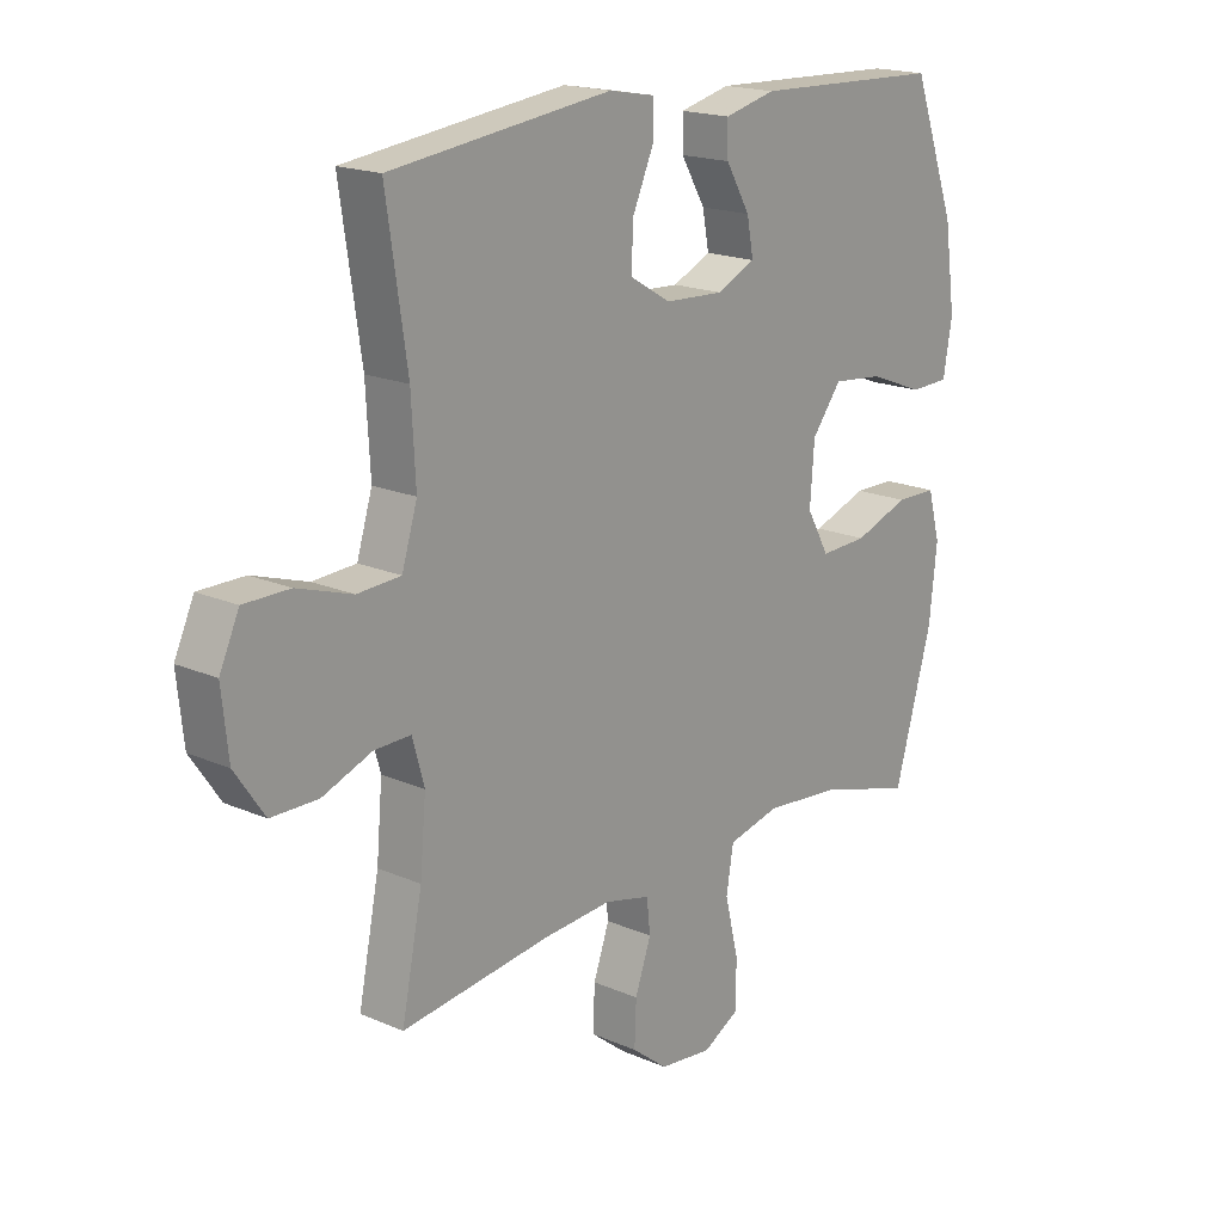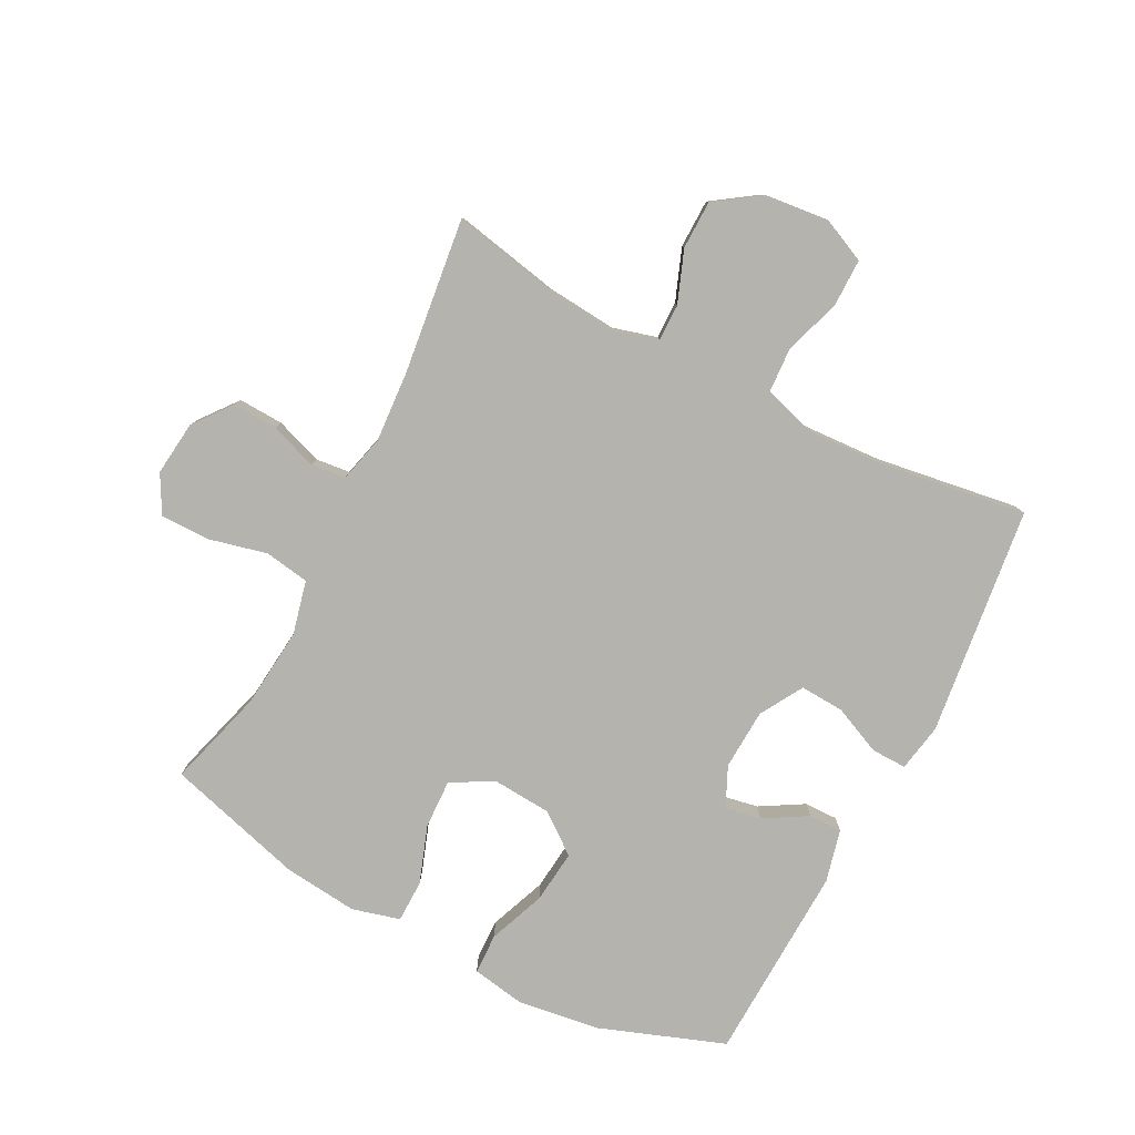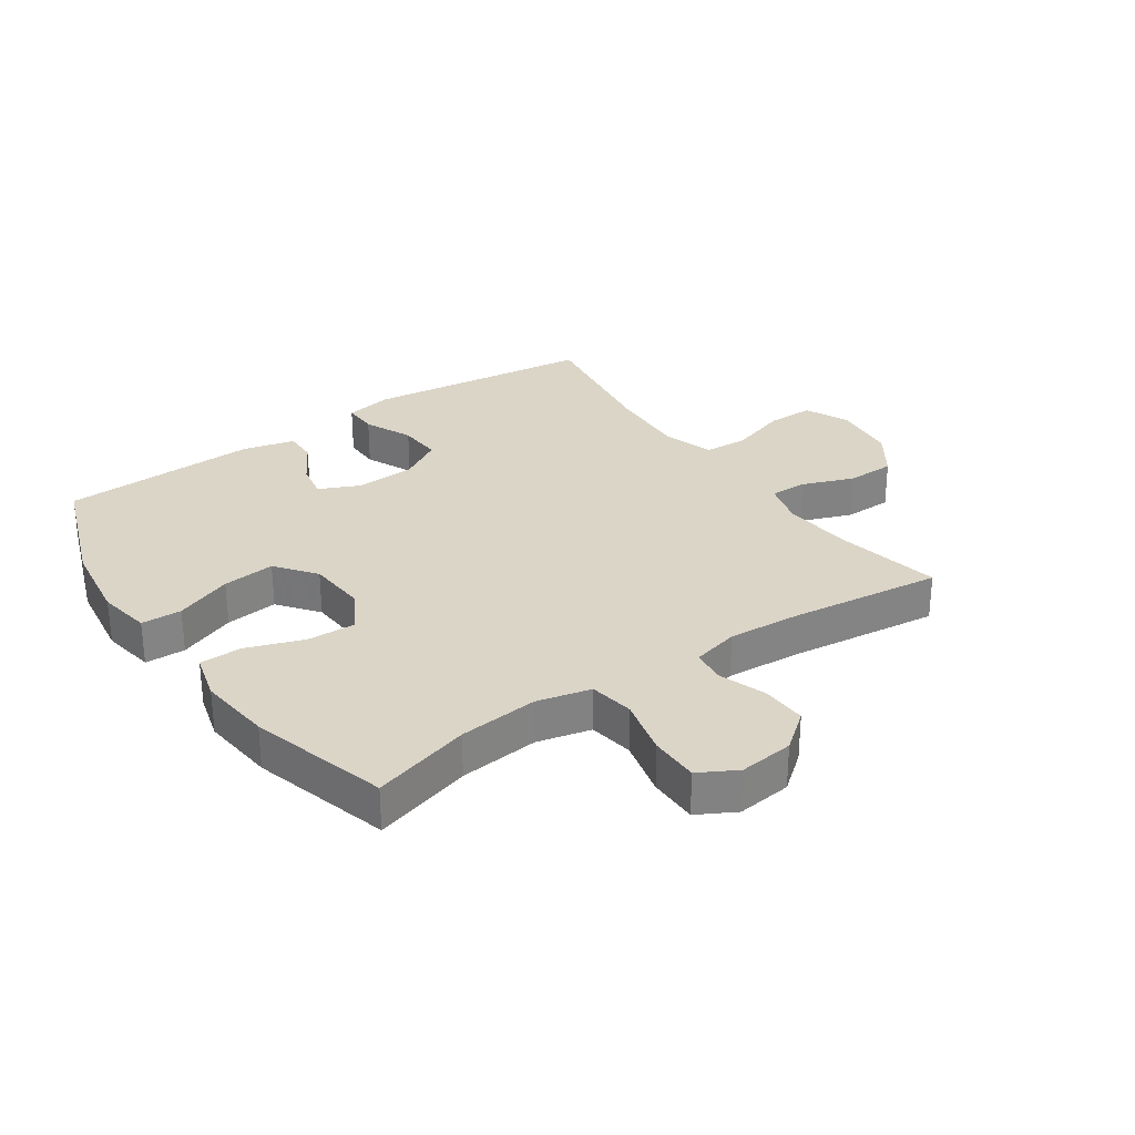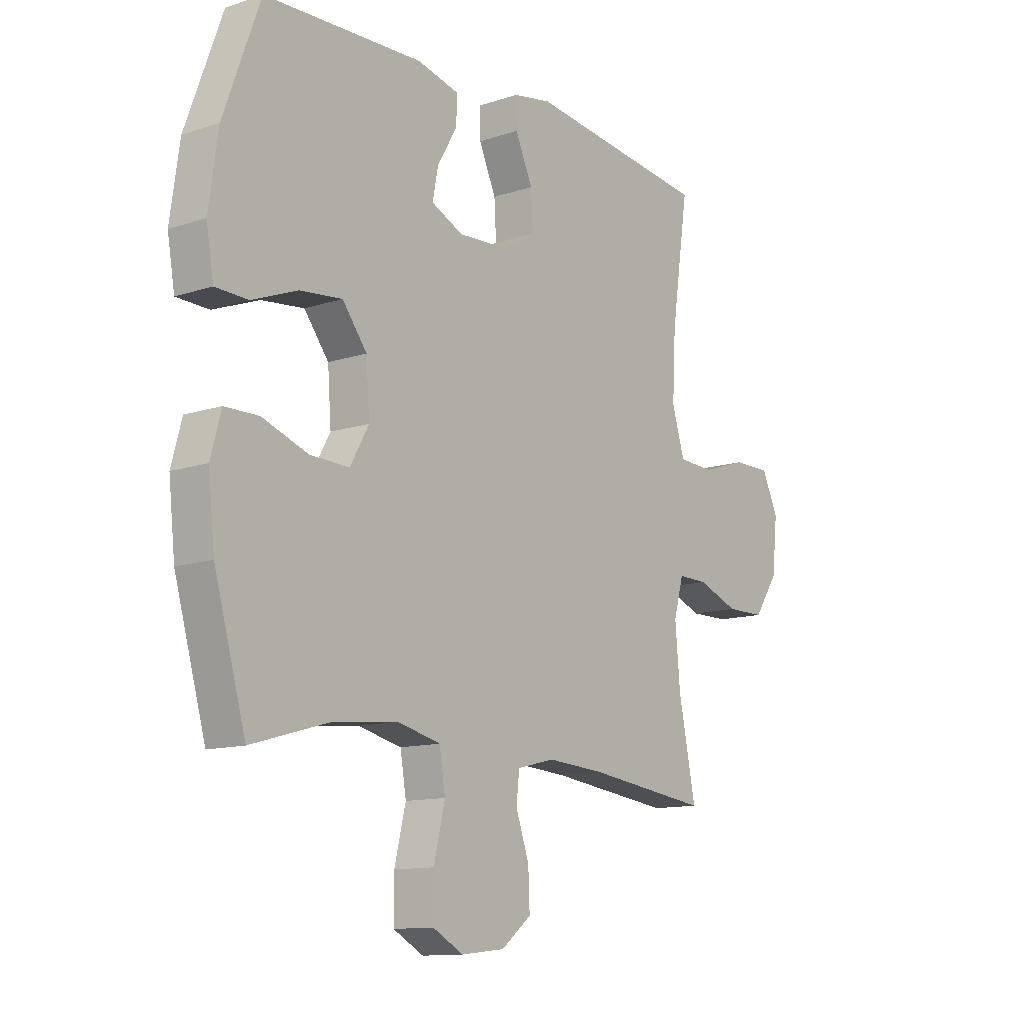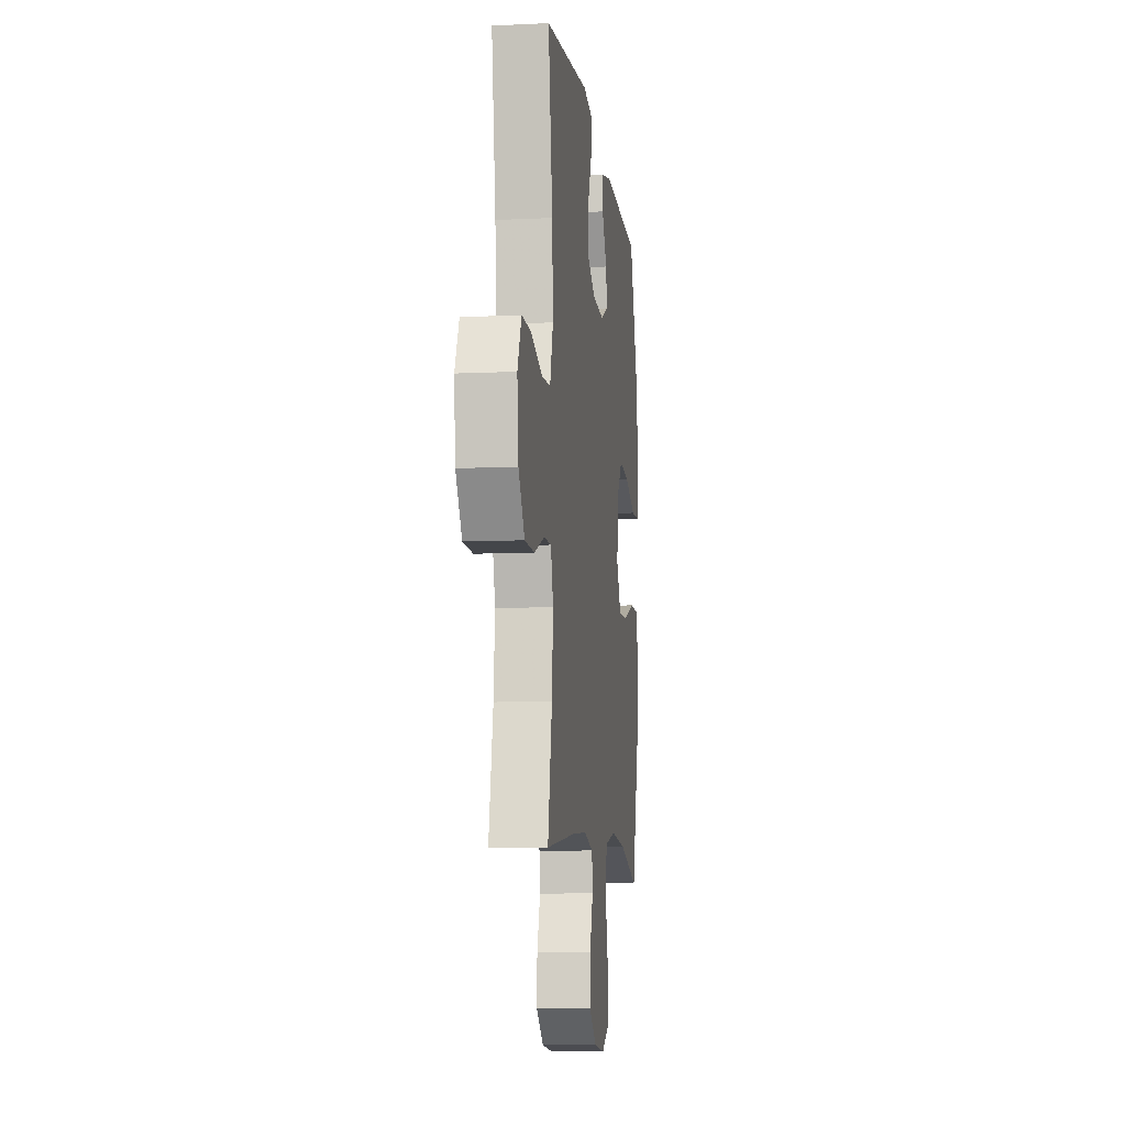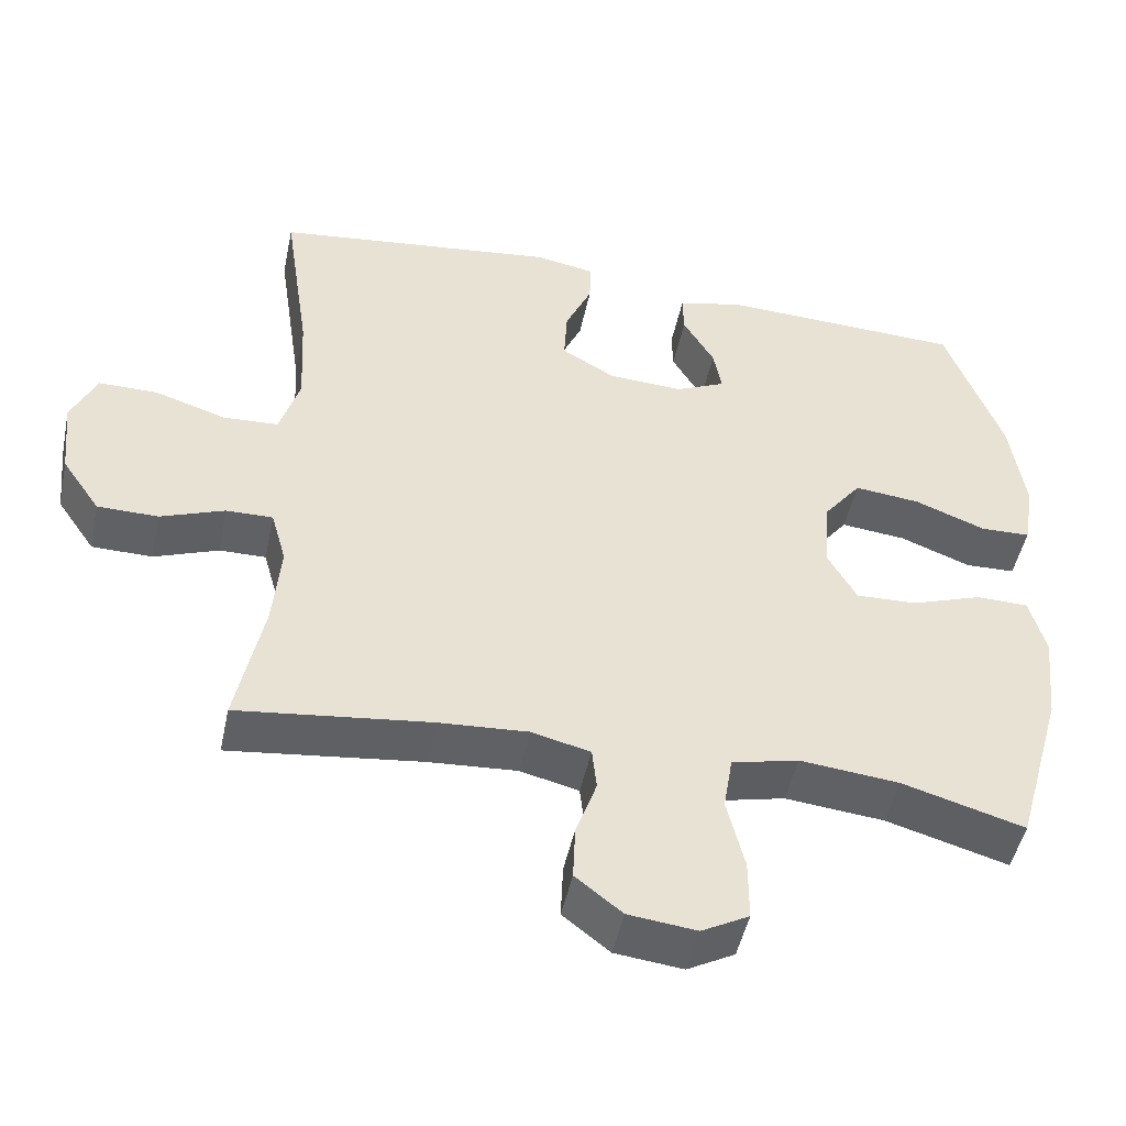
<metadata>
{"format":"obj","ext":"obj","renderer":"f3d","projection":"perspective","resolution":1024,"background":"white","views":[{"elev":18.2,"azim":-49.8,"up":"+Z"},{"elev":-79.9,"azim":-117.4,"up":"+Y"},{"elev":29.6,"azim":145.4,"up":"+Y"},{"elev":-12.2,"azim":127.9,"up":"+Z"},{"elev":-9.1,"azim":-82.8,"up":"+Z"},{"elev":-48.5,"azim":-11.9,"up":"+Z"}]}
</metadata>
<code>
v -0.5 0.07 -0.5
v -0.465 0.07 -0.326
v -0.455 0.07 -0.212
v -0.475 0.07 -0.14
v -0.536 0.07 -0.141
v -0.62 0.07 -0.173
v -0.699 0.07 -0.172
v -0.749 0.07 -0.099
v -0.76 0.07 0.005
v -0.727 0.07 0.077
v -0.65 0.07 0.077
v -0.557 0.07 0.047
v -0.484 0.07 0.051
v -0.458 0.07 0.136
v -0.465 0.07 0.265
v -0.5 0.07 0.5
v -0.127 0.07 0.546
v -0.049 0.07 0.532
v -0.05 0.07 0.475
v -0.085 0.07 0.396
v -0.089 0.07 0.324
v -0.019 0.07 0.283
v 0.08 0.07 0.278
v 0.145 0.07 0.308
v 0.134 0.07 0.367
v 0.093 0.07 0.437
v 0.092 0.07 0.491
v 0.178 0.07 0.512
v 0.5 0.07 0.5
v 0.574 0.07 0.297
v 0.593 0.07 0.163
v 0.578 0.07 0.076
v 0.512 0.07 0.074
v 0.419 0.07 0.11
v 0.333 0.07 0.119
v 0.283 0.07 0.054
v 0.276 0.07 -0.043
v 0.314 0.07 -0.111
v 0.394 0.07 -0.108
v 0.487 0.07 -0.075
v 0.556 0.07 -0.076
v 0.577 0.07 -0.154
v 0.564 0.07 -0.275
v 0.5 0.07 -0.5
v 0.34 0.07 -0.454
v 0.21 0.07 -0.441
v 0.122 0.07 -0.462
v 0.11 0.07 -0.535
v 0.133 0.07 -0.63
v 0.133 0.07 -0.71
v 0.071 0.07 -0.744
v -0.018 0.07 -0.734
v -0.079 0.07 -0.686
v -0.076 0.07 -0.613
v -0.049 0.07 -0.536
v -0.055 0.07 -0.48
v -0.132 0.07 -0.461
v -0.249 0.07 -0.469
v -0.5 0 -0.5
v -0.465 0 -0.326
v -0.455 0 -0.212
v -0.475 0 -0.14
v -0.536 0 -0.141
v -0.62 0 -0.173
v -0.699 0 -0.172
v -0.749 0 -0.099
v -0.76 0 0.005
v -0.727 0 0.077
v -0.65 0 0.077
v -0.557 0 0.047
v -0.484 0 0.051
v -0.458 0 0.136
v -0.465 0 0.265
v -0.5 0 0.5
v -0.127 0 0.546
v -0.049 0 0.532
v -0.05 0 0.475
v -0.085 0 0.396
v -0.089 0 0.324
v -0.019 0 0.283
v 0.08 0 0.278
v 0.145 0 0.308
v 0.134 0 0.367
v 0.093 0 0.437
v 0.092 0 0.491
v 0.178 0 0.512
v 0.5 0 0.5
v 0.574 0 0.297
v 0.593 0 0.163
v 0.578 0 0.076
v 0.512 0 0.074
v 0.419 0 0.11
v 0.333 0 0.119
v 0.283 0 0.054
v 0.276 0 -0.043
v 0.314 0 -0.111
v 0.394 0 -0.108
v 0.487 0 -0.075
v 0.556 0 -0.076
v 0.577 0 -0.154
v 0.564 0 -0.275
v 0.5 0 -0.5
v 0.34 0 -0.454
v 0.21 0 -0.441
v 0.122 0 -0.462
v 0.11 0 -0.535
v 0.133 0 -0.63
v 0.133 0 -0.71
v 0.071 0 -0.744
v -0.018 0 -0.734
v -0.079 0 -0.686
v -0.076 0 -0.613
v -0.049 0 -0.536
v -0.055 0 -0.48
v -0.132 0 -0.461
v -0.249 0 -0.469
f 52 53 54 55
f 52 55 56
f 51 52 56
f 48 49 50 51
f 47 48 51 56
f 46 47 56 57
f 42 43 44 45
f 42 45 46
f 39 40 41 42
f 38 39 42 46
f 37 38 46 57
f 31 32 33 34
f 31 34 35
f 30 31 35
f 29 30 35
f 28 29 35 36
f 25 26 27 28
f 24 25 28 36
f 17 18 19 20
f 15 16 17 20
f 14 15 20 21
f 13 14 21 22
f 9 10 11 12
f 9 12 13
f 8 9 13
f 5 6 7 8
f 4 5 8 13
f 3 4 13 22
f 58 1 2
f 23 24 36 37
f 23 37 57 58
f 22 23 58
f 2 3 22 58
f 113 112 111 110
f 114 113 110
f 114 110 109
f 109 108 107 106
f 114 109 106 105
f 115 114 105 104
f 103 102 101 100
f 104 103 100
f 100 99 98 97
f 104 100 97 96
f 115 104 96 95
f 92 91 90 89
f 93 92 89
f 93 89 88
f 93 88 87
f 94 93 87 86
f 86 85 84 83
f 94 86 83 82
f 78 77 76 75
f 78 75 74 73
f 79 78 73 72
f 80 79 72 71
f 70 69 68 67
f 71 70 67
f 71 67 66
f 66 65 64 63
f 71 66 63 62
f 80 71 62 61
f 60 59 116
f 95 94 82 81
f 116 115 95 81
f 116 81 80
f 116 80 61 60
f 1 59 60 2
f 2 60 61 3
f 3 61 62 4
f 4 62 63 5
f 5 63 64 6
f 6 64 65 7
f 7 65 66 8
f 8 66 67 9
f 9 67 68 10
f 10 68 69 11
f 11 69 70 12
f 12 70 71 13
f 13 71 72 14
f 14 72 73 15
f 15 73 74 16
f 16 74 75 17
f 17 75 76 18
f 18 76 77 19
f 19 77 78 20
f 20 78 79 21
f 21 79 80 22
f 22 80 81 23
f 23 81 82 24
f 24 82 83 25
f 25 83 84 26
f 26 84 85 27
f 27 85 86 28
f 28 86 87 29
f 29 87 88 30
f 30 88 89 31
f 31 89 90 32
f 32 90 91 33
f 33 91 92 34
f 34 92 93 35
f 35 93 94 36
f 36 94 95 37
f 37 95 96 38
f 38 96 97 39
f 39 97 98 40
f 40 98 99 41
f 41 99 100 42
f 42 100 101 43
f 43 101 102 44
f 44 102 103 45
f 45 103 104 46
f 46 104 105 47
f 47 105 106 48
f 48 106 107 49
f 49 107 108 50
f 50 108 109 51
f 51 109 110 52
f 52 110 111 53
f 53 111 112 54
f 54 112 113 55
f 55 113 114 56
f 56 114 115 57
f 57 115 116 58
f 58 116 59 1

</code>
